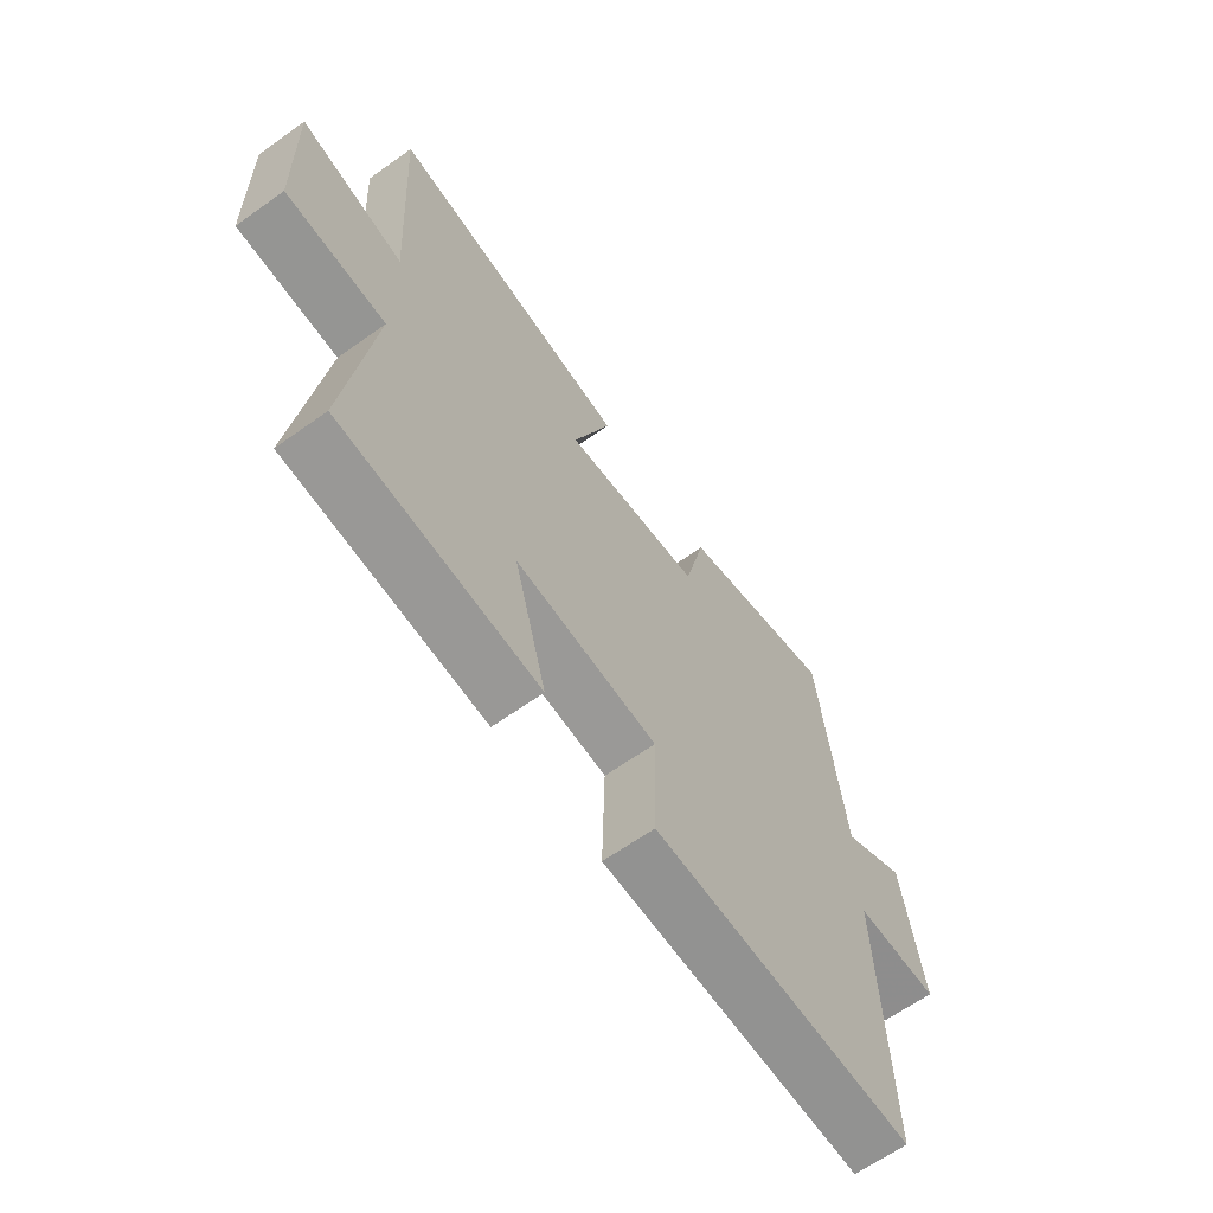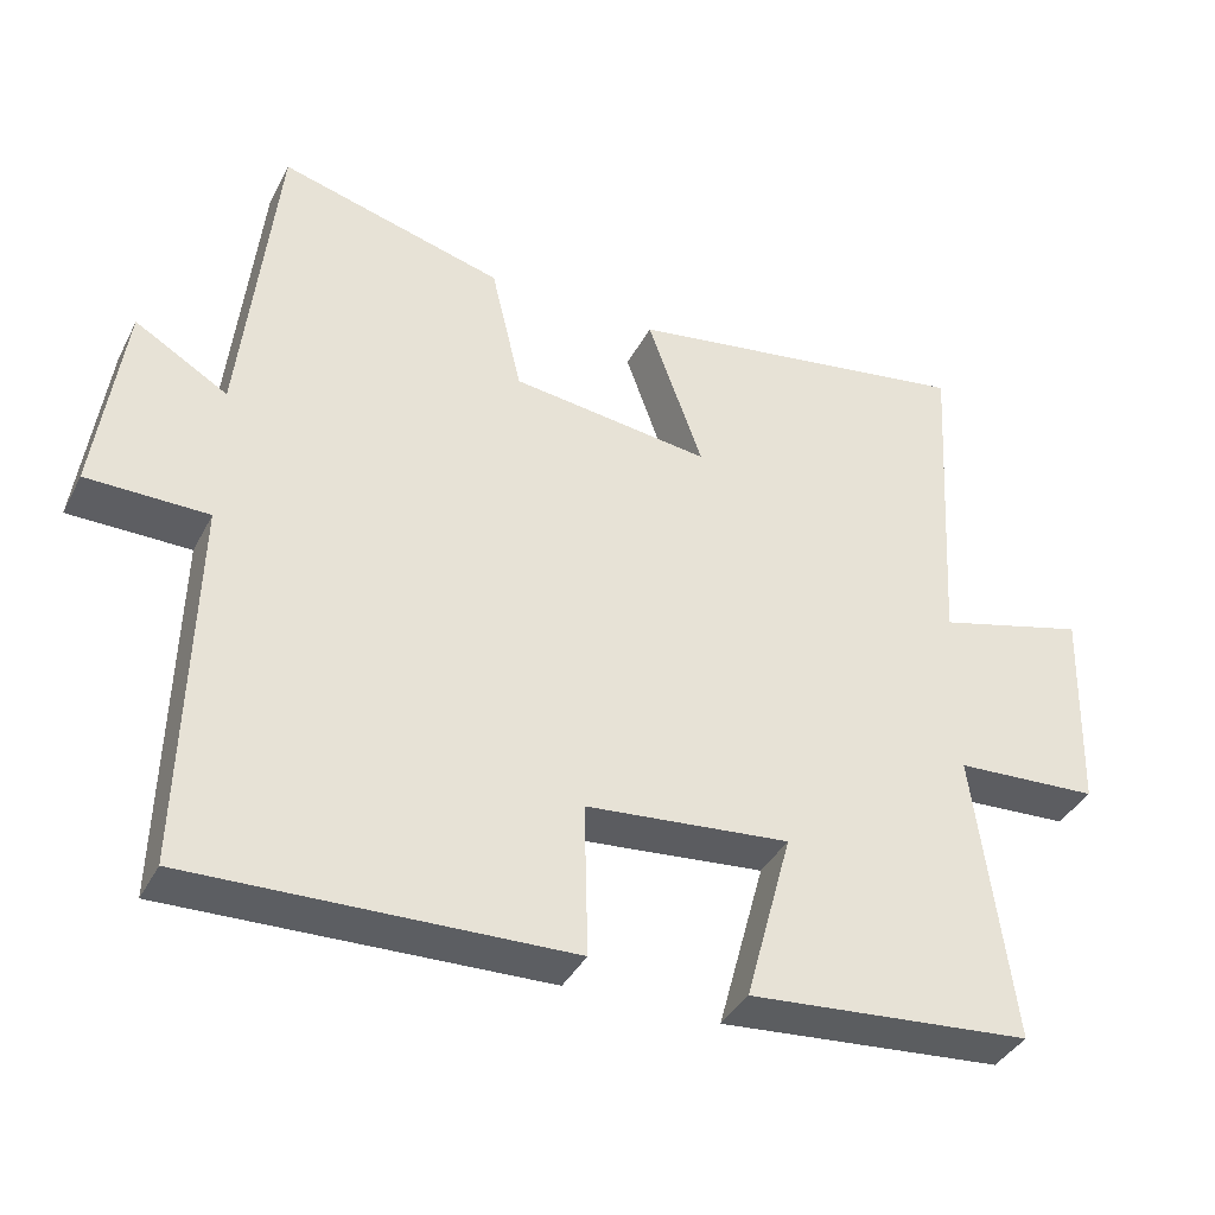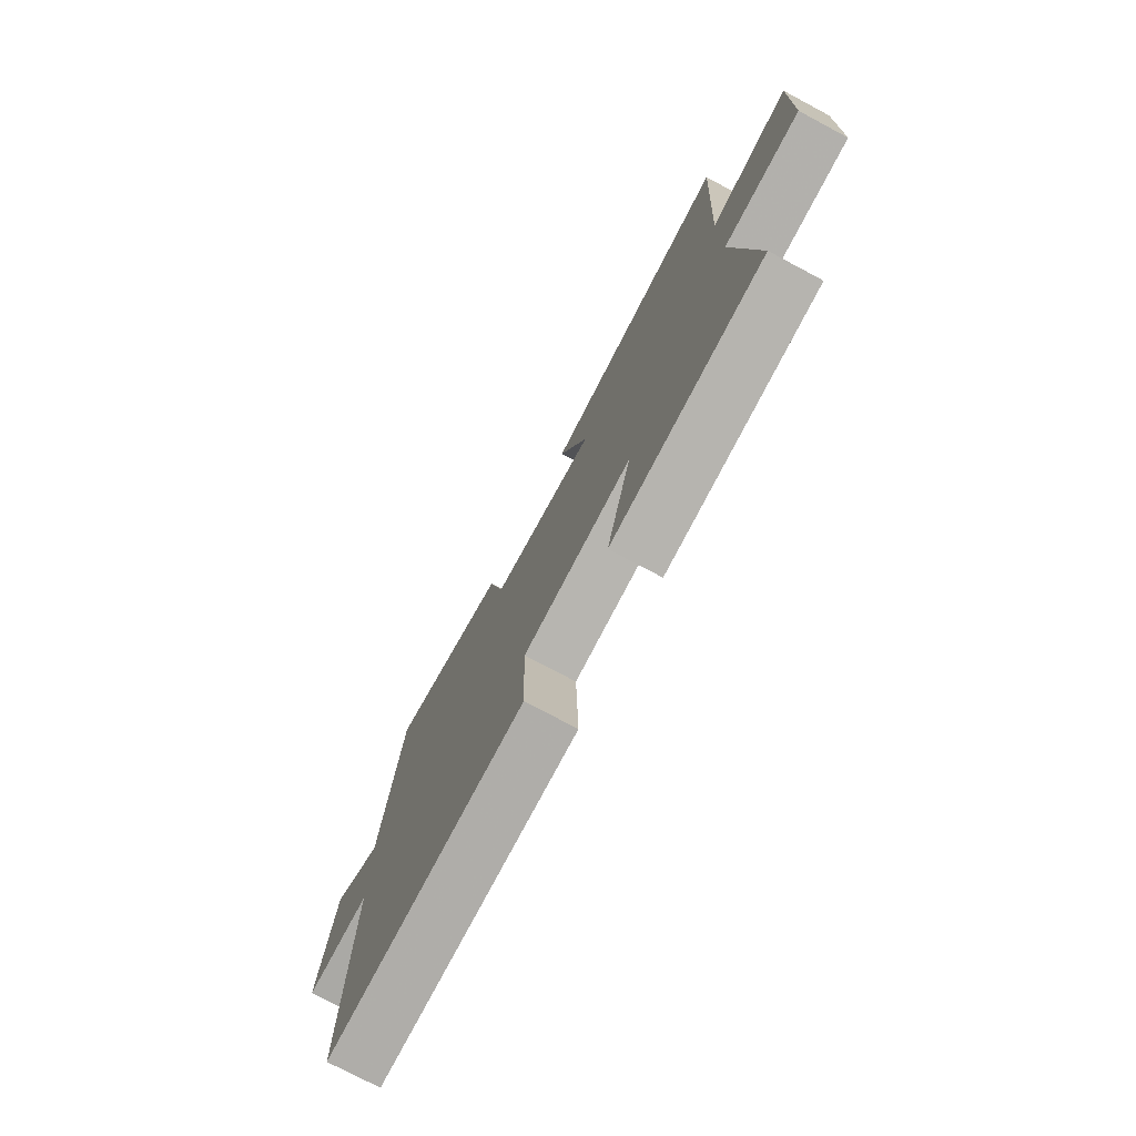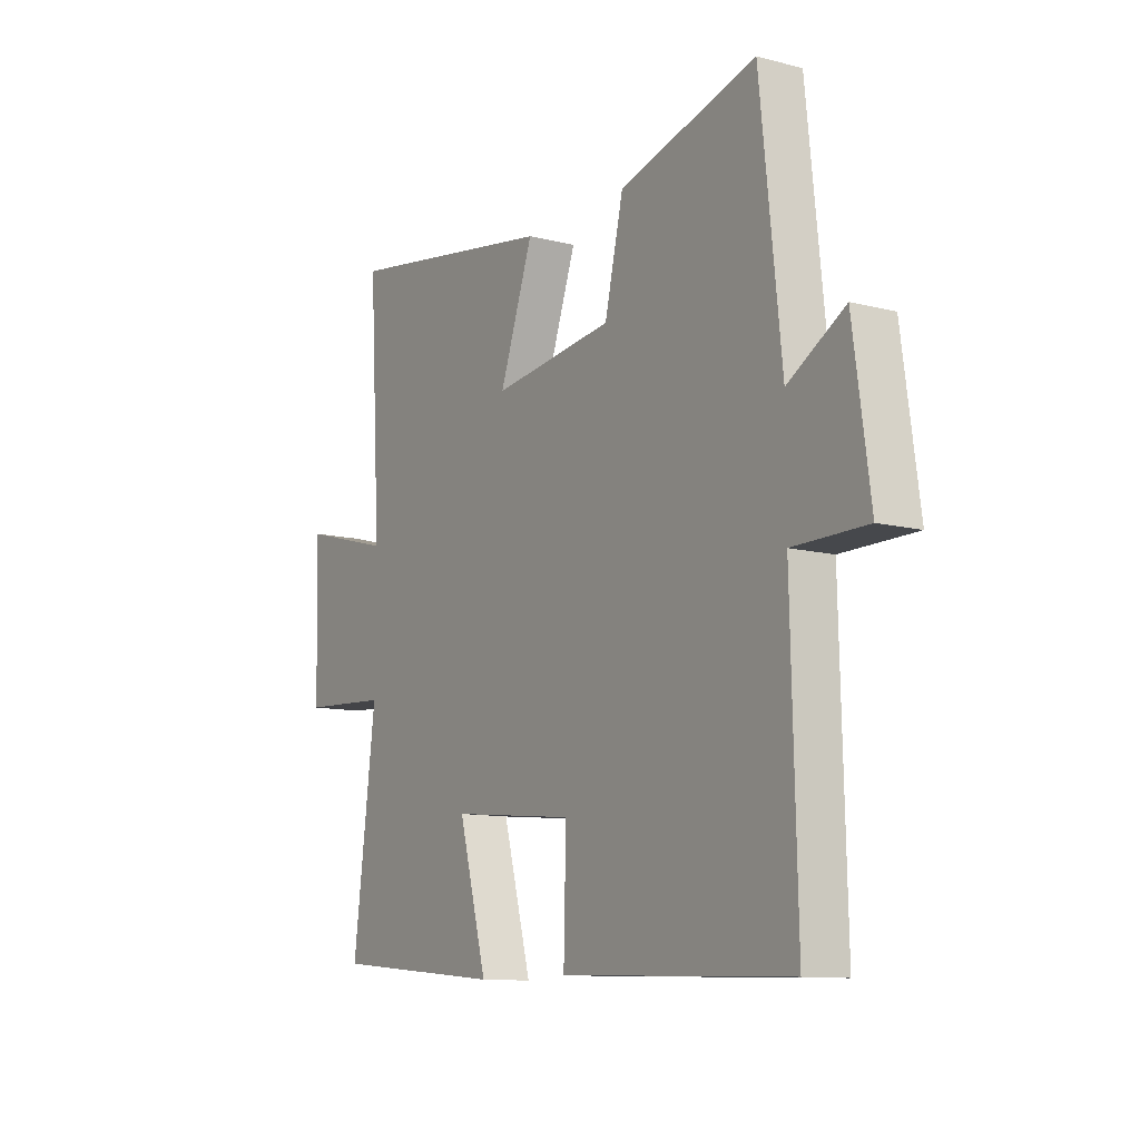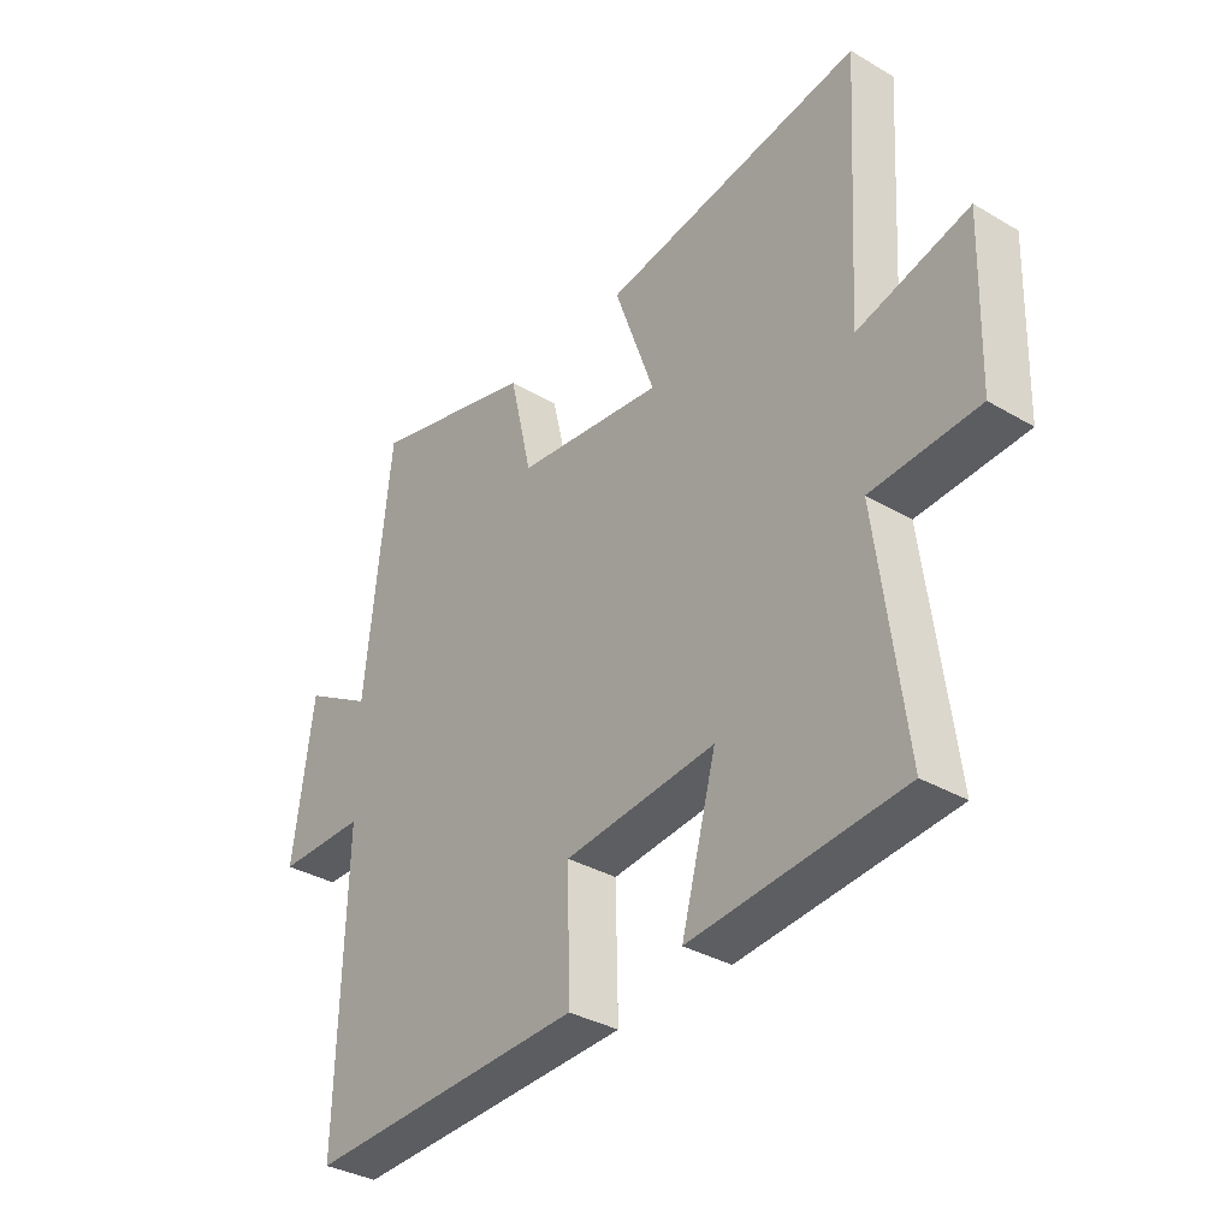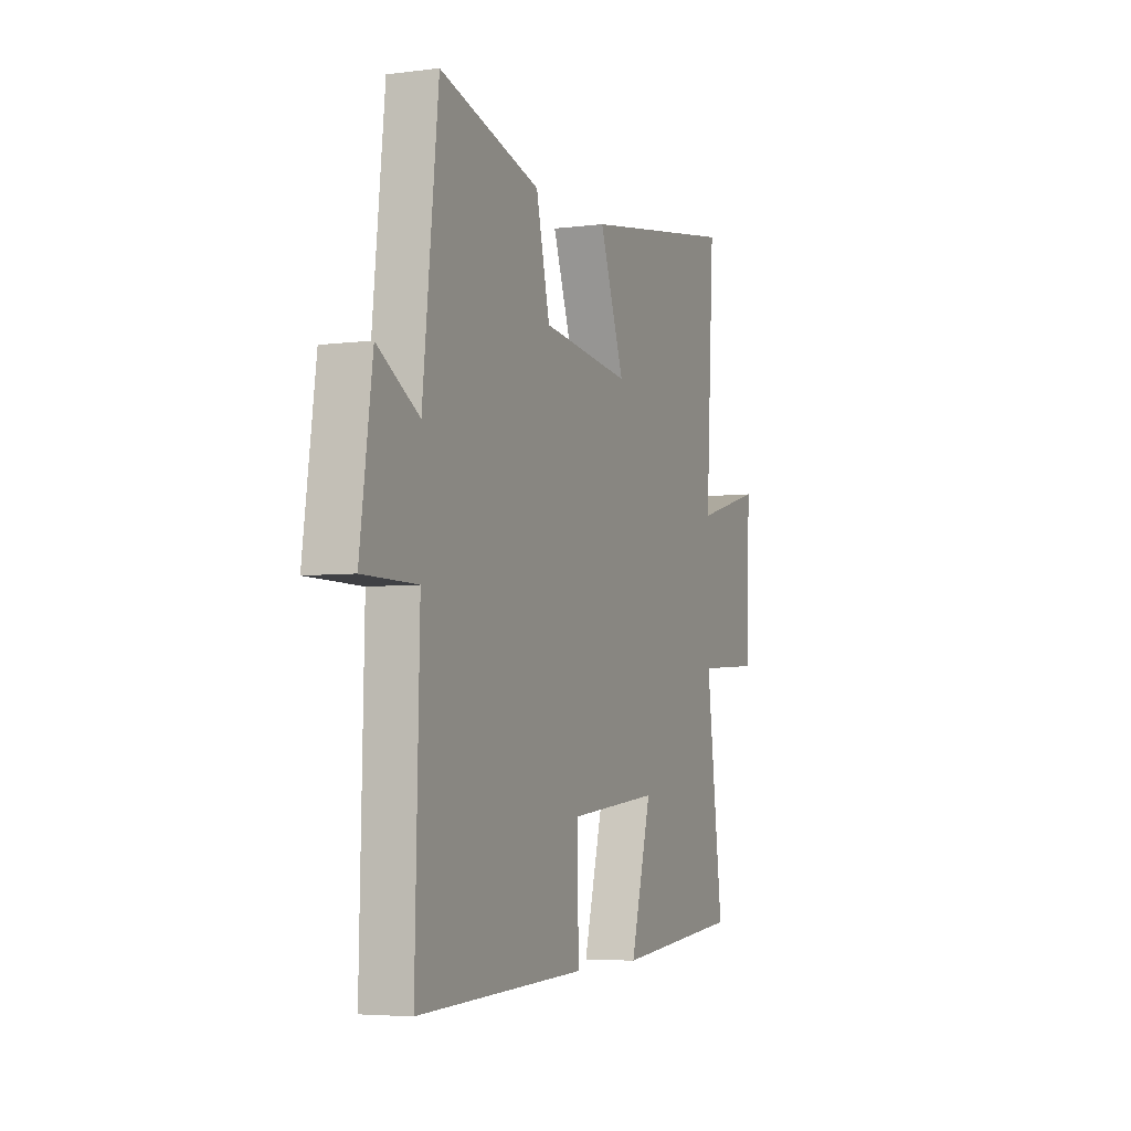
<metadata>
{"format":"obj","ext":"obj","renderer":"f3d","projection":"perspective","resolution":1024,"background":"white","views":[{"elev":-64.9,"azim":-54.4,"up":"+Z"},{"elev":-38.5,"azim":155.0,"up":"+Z"},{"elev":-75.7,"azim":-118.0,"up":"+Z"},{"elev":-11.0,"azim":57.7,"up":"+Z"},{"elev":-34.7,"azim":-128.1,"up":"+Z"},{"elev":-4.8,"azim":112.3,"up":"+Z"}]}
</metadata>
<code>
v -0.549 0.07 -0.467
v -0.5 0.07 -0.087
v -0.688 0.07 -0.076
v -0.696 0.07 0.196
v -0.5 0.07 0.143
v -0.525 0.07 0.574
v -0.066 0.07 0.5
v -0.138 0.07 0.298
v 0.122 0.07 0.33
v 0.162 0.07 0.5
v 0.455 0.07 0.579
v 0.5 0.07 0.158
v 0.621 0.07 0.229
v 0.657 0.07 -0.031
v 0.5 0.07 -0.032
v 0.512 0.07 -0.516
v 0.021 0.07 -0.5
v 0.026 0.07 -0.301
v -0.24 0.07 -0.275
v -0.179 0.07 -0.5
v -0.549 0 -0.467
v -0.5 0 -0.087
v -0.688 0 -0.076
v -0.696 0 0.196
v -0.5 0 0.143
v -0.525 0 0.574
v -0.066 0 0.5
v -0.138 0 0.298
v 0.122 0 0.33
v 0.162 0 0.5
v 0.455 0 0.579
v 0.5 0 0.158
v 0.621 0 0.229
v 0.657 0 -0.031
v 0.5 0 -0.032
v 0.512 0 -0.516
v 0.021 0 -0.5
v 0.026 0 -0.301
v -0.24 0 -0.275
v -0.179 0 -0.5
f 19 20 1 2
f 18 19 2
f 15 16 17 18
f 15 18 2
f 12 13 14 15
f 11 12 15
f 10 11 15
f 9 10 15
f 15 2 3
f 9 15 3
f 8 9 3
f 5 6 7 8
f 5 8 3
f 3 4 5
f 22 21 40 39
f 22 39 38
f 38 37 36 35
f 22 38 35
f 35 34 33 32
f 35 32 31
f 35 31 30
f 35 30 29
f 23 22 35
f 23 35 29
f 23 29 28
f 28 27 26 25
f 23 28 25
f 25 24 23
f 1 21 22 2
f 2 22 23 3
f 3 23 24 4
f 4 24 25 5
f 5 25 26 6
f 6 26 27 7
f 7 27 28 8
f 8 28 29 9
f 9 29 30 10
f 10 30 31 11
f 11 31 32 12
f 12 32 33 13
f 13 33 34 14
f 14 34 35 15
f 15 35 36 16
f 16 36 37 17
f 17 37 38 18
f 18 38 39 19
f 19 39 40 20
f 20 40 21 1

</code>
